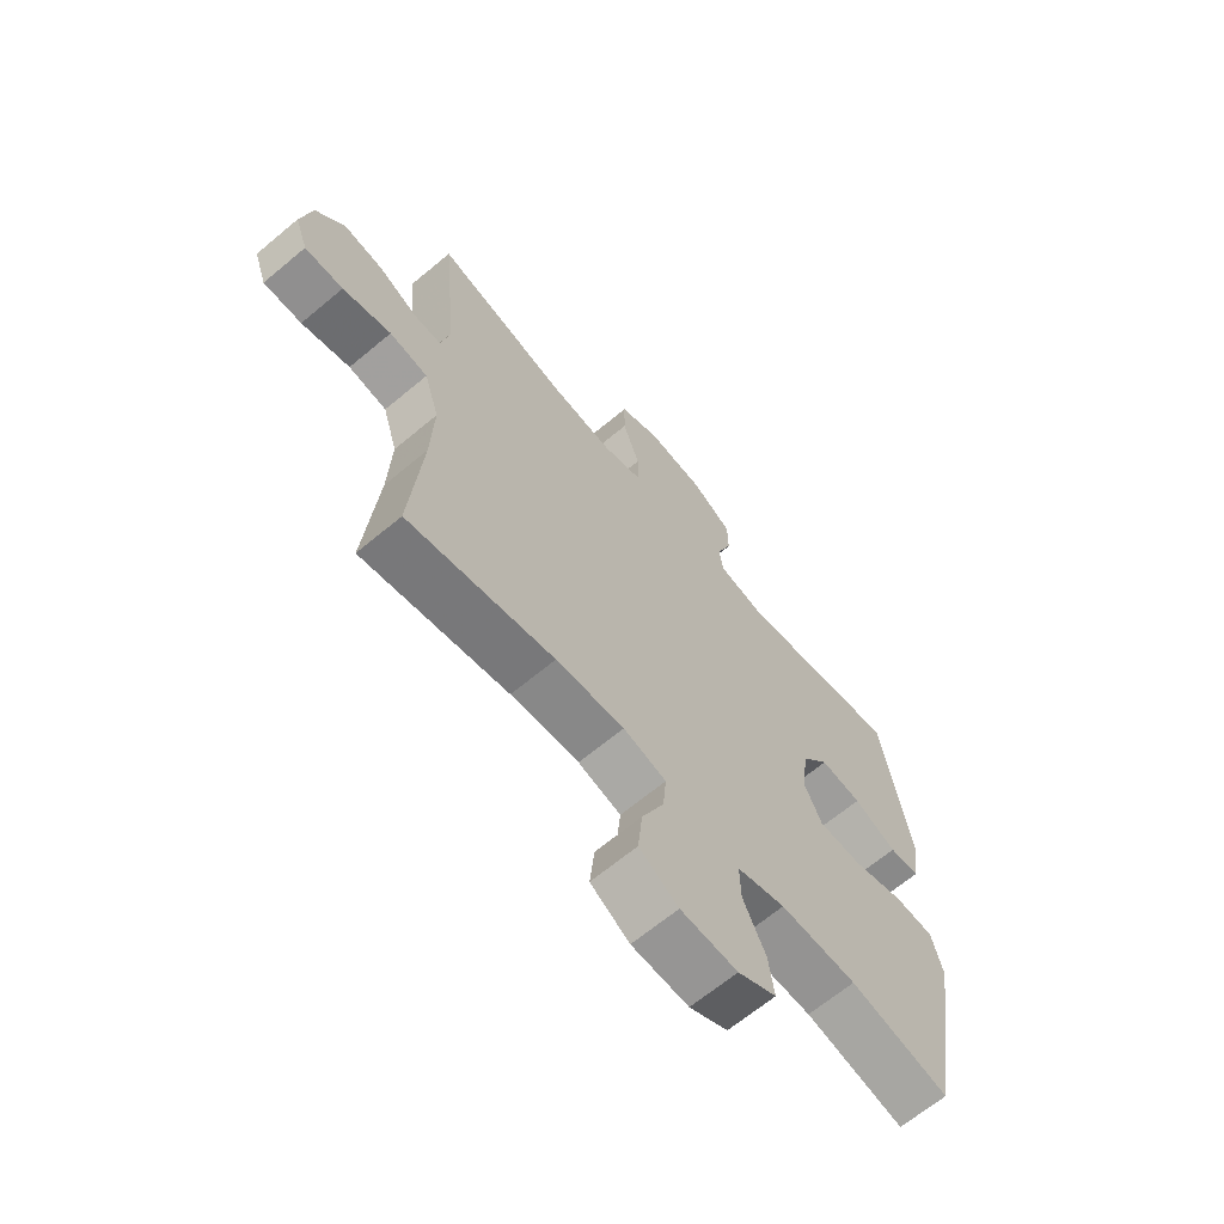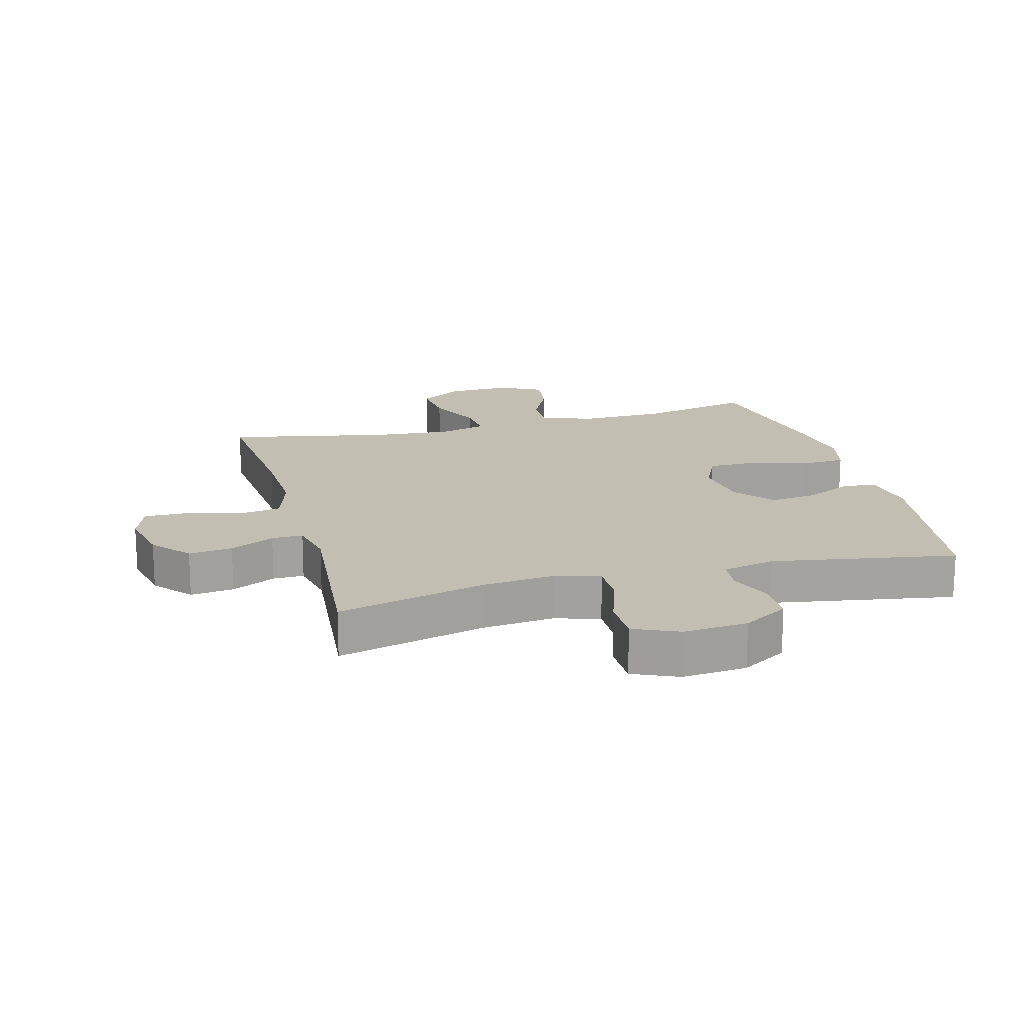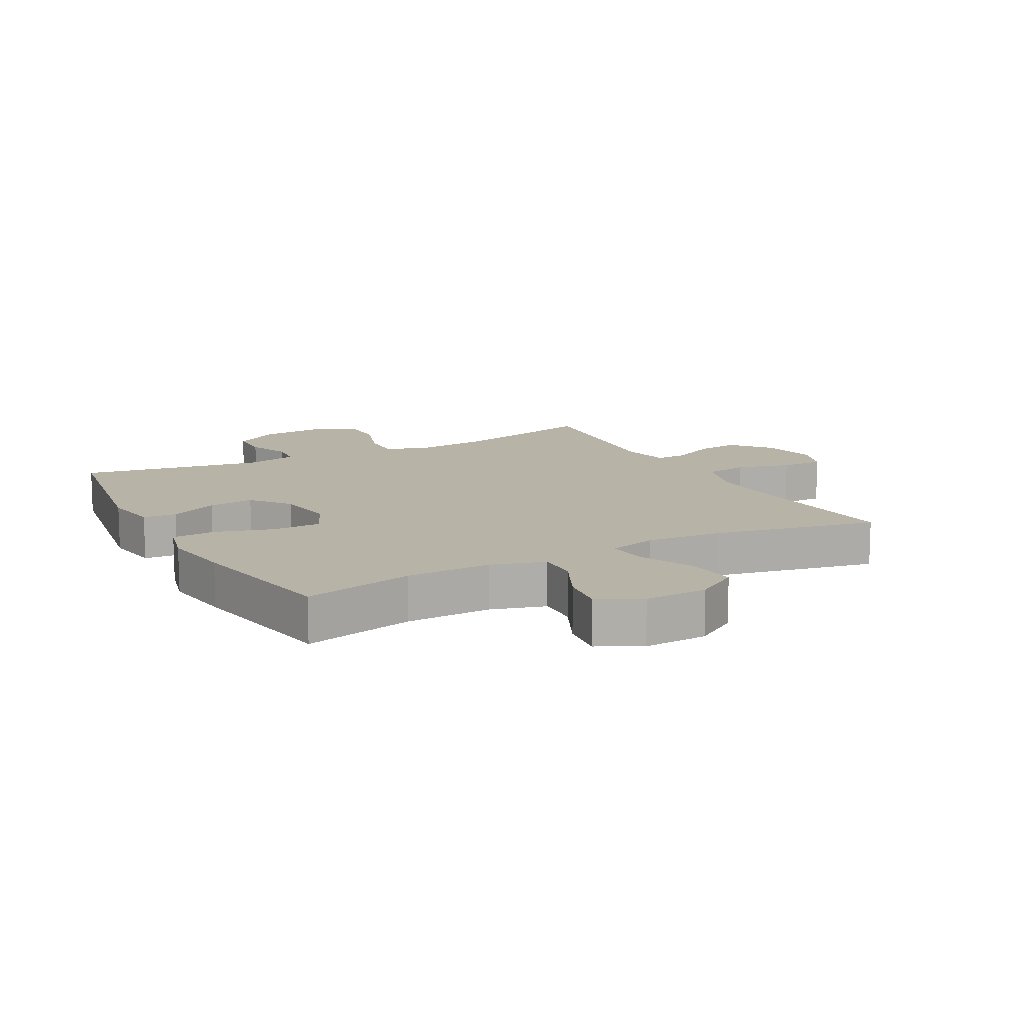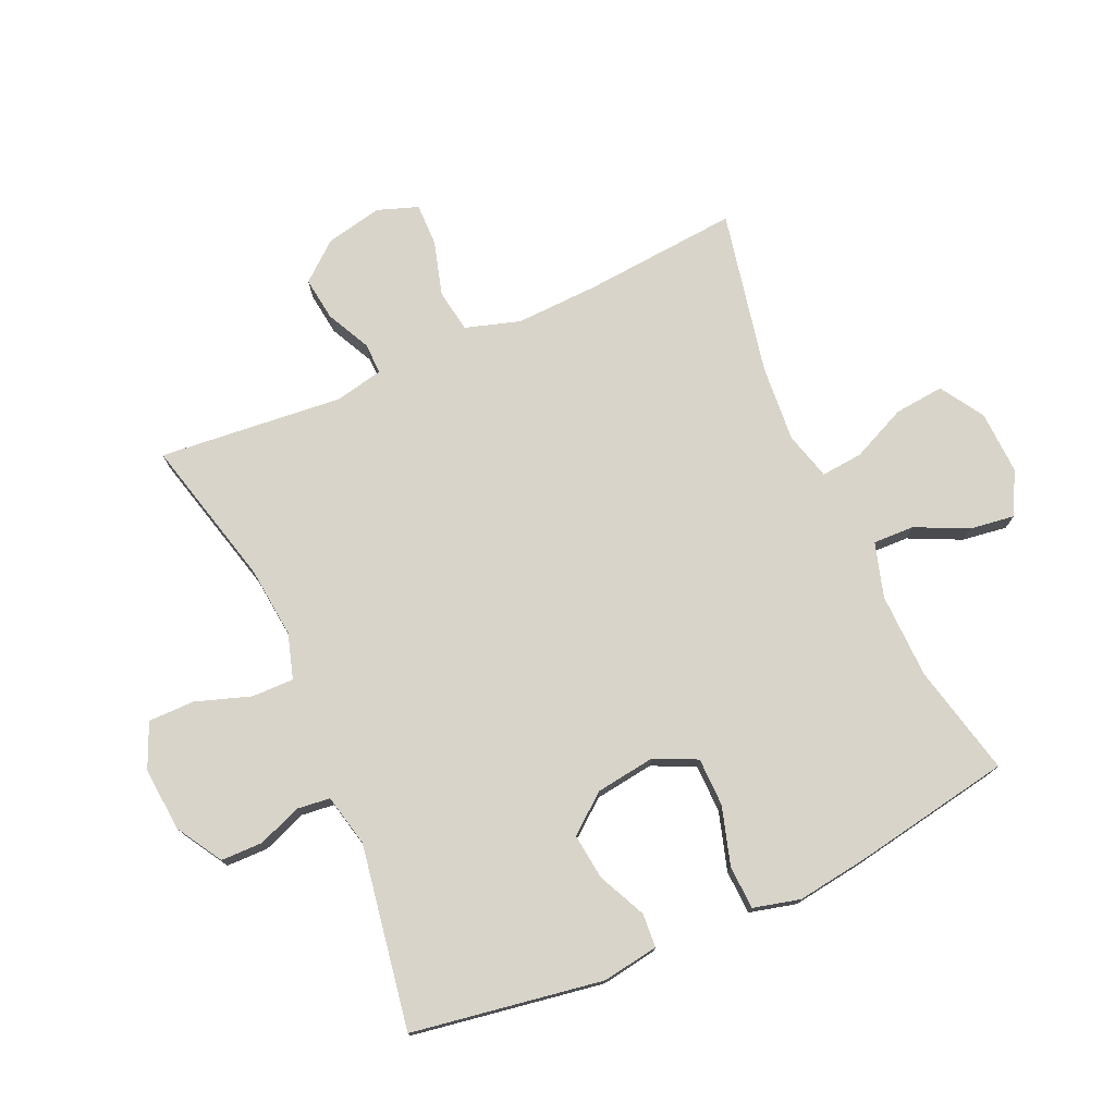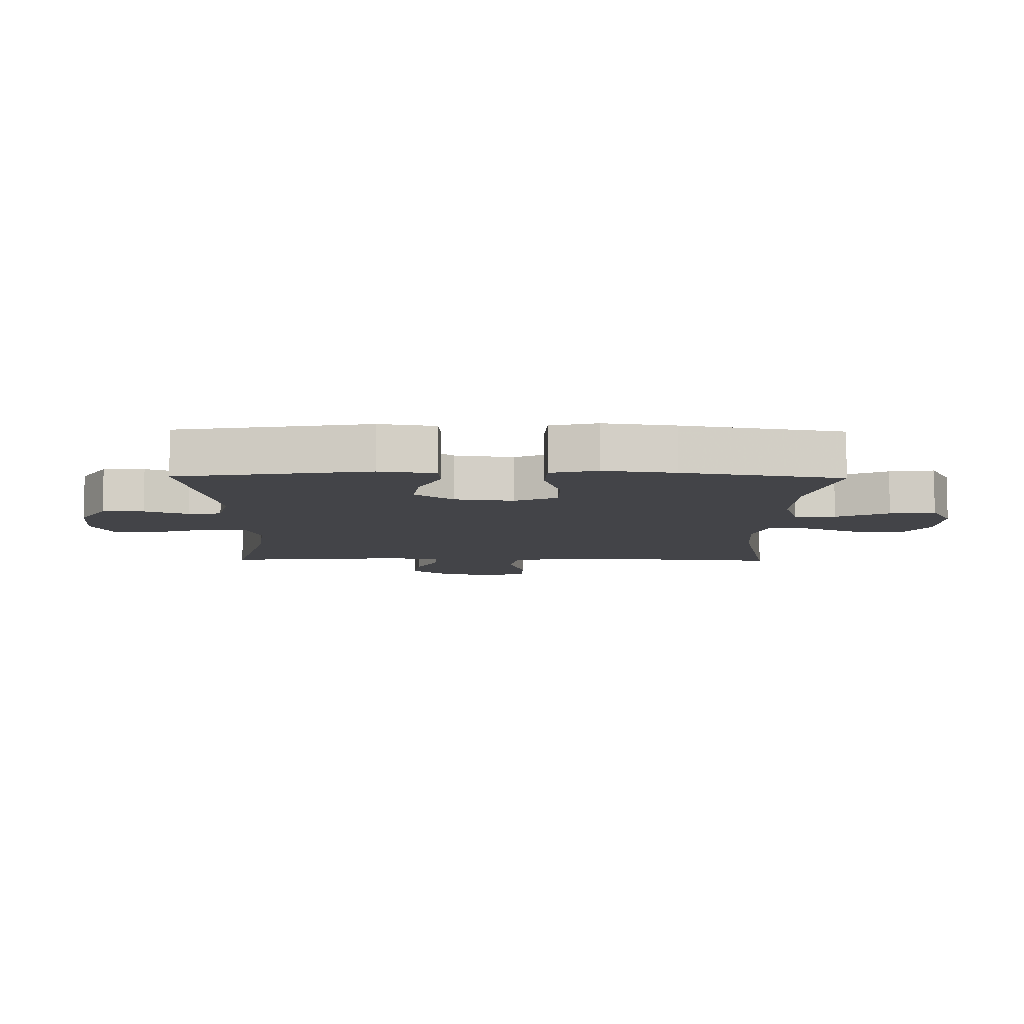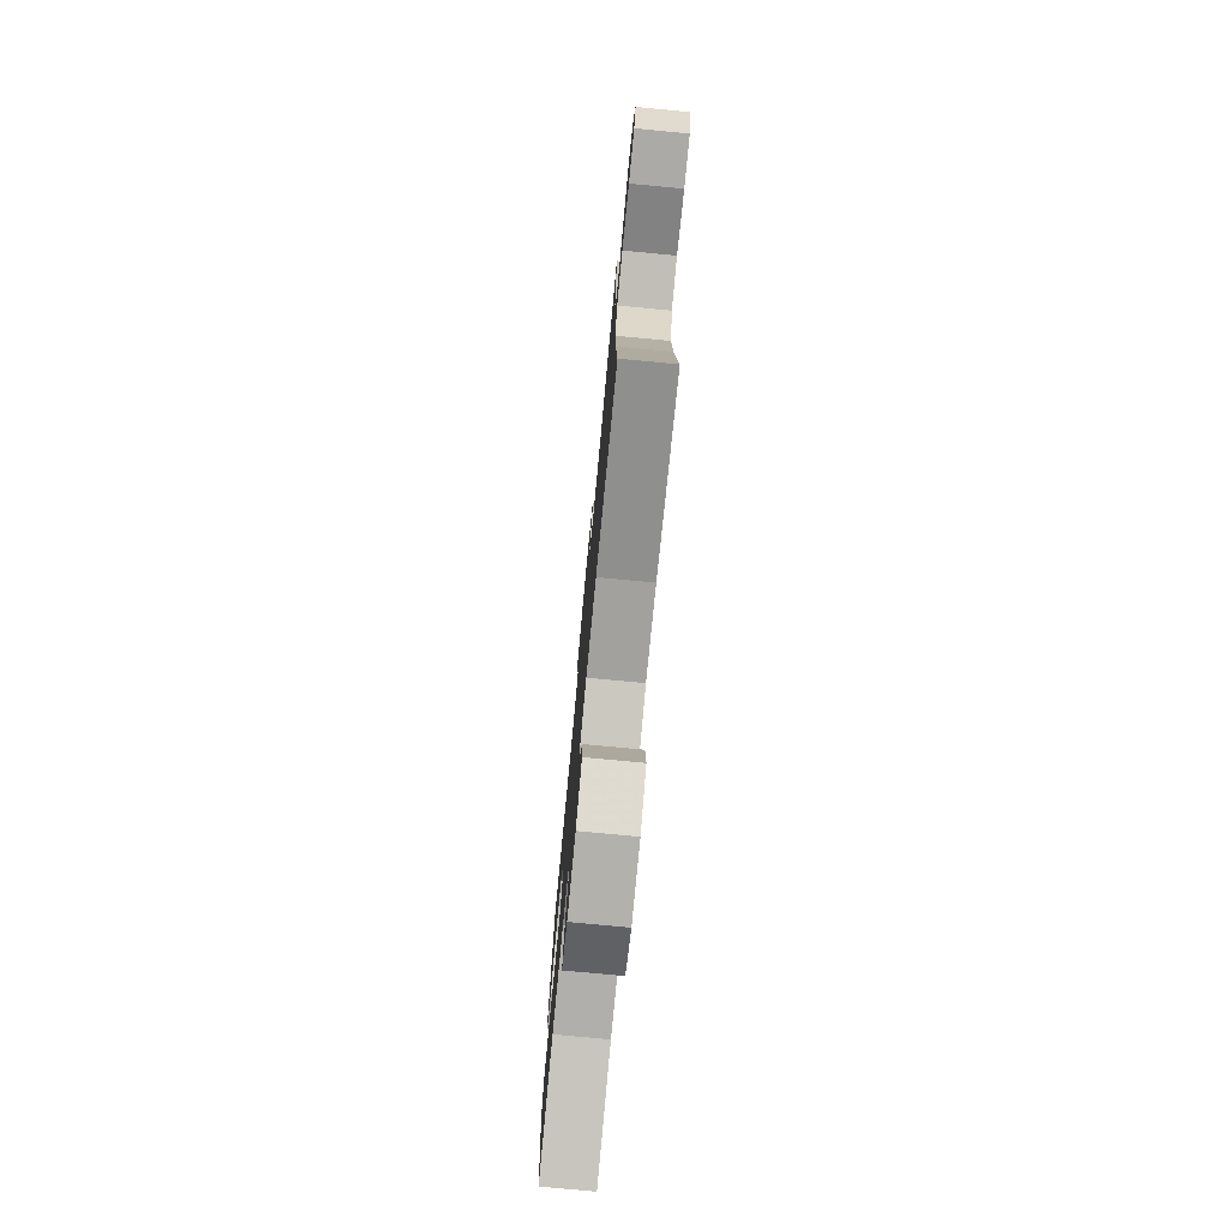
<metadata>
{"format":"obj","ext":"obj","renderer":"f3d","projection":"perspective","resolution":1024,"background":"white","views":[{"elev":-66.0,"azim":-50.0,"up":"+Z"},{"elev":17.5,"azim":-15.1,"up":"+Y"},{"elev":12.6,"azim":151.6,"up":"+Y"},{"elev":75.7,"azim":65.9,"up":"+Y"},{"elev":-8.3,"azim":89.1,"up":"+Y"},{"elev":-76.8,"azim":-95.4,"up":"+Z"}]}
</metadata>
<code>
v -0.5 0.07 -0.5
v -0.479 0.07 -0.25
v -0.474 0.07 -0.118
v -0.501 0.07 -0.03
v -0.57 0.07 -0.019
v -0.657 0.07 -0.044
v -0.726 0.07 -0.045
v -0.749 0.07 0.02
v -0.73 0.07 0.111
v -0.679 0.07 0.172
v -0.609 0.07 0.163
v -0.538 0.07 0.128
v -0.488 0.07 0.127
v -0.472 0.07 0.205
v -0.5 0.07 0.5
v -0.262 0.07 0.44
v -0.147 0.07 0.428
v -0.075 0.07 0.45
v -0.076 0.07 0.517
v -0.106 0.07 0.606
v -0.106 0.07 0.68
v -0.034 0.07 0.712
v 0.069 0.07 0.703
v 0.142 0.07 0.659
v 0.143 0.07 0.592
v 0.116 0.07 0.522
v 0.122 0.07 0.469
v 0.206 0.07 0.45
v 0.5 0.07 0.5
v 0.55 0.07 0.194
v 0.536 0.07 0.104
v 0.482 0.07 0.1
v 0.405 0.07 0.136
v 0.331 0.07 0.145
v 0.282 0.07 0.083
v 0.269 0.07 -0.012
v 0.301 0.07 -0.08
v 0.379 0.07 -0.081
v 0.472 0.07 -0.053
v 0.542 0.07 -0.056
v 0.561 0.07 -0.131
v 0.545 0.07 -0.246
v 0.5 0.07 -0.5
v 0.322 0.07 -0.459
v 0.185 0.07 -0.456
v 0.098 0.07 -0.482
v 0.1 0.07 -0.548
v 0.14 0.07 -0.632
v 0.15 0.07 -0.704
v 0.081 0.07 -0.74
v -0.021 0.07 -0.736
v -0.091 0.07 -0.692
v -0.083 0.07 -0.612
v -0.043 0.07 -0.524
v -0.037 0.07 -0.457
v -0.114 0.07 -0.436
v -0.237 0.07 -0.446
v -0.5 0 -0.5
v -0.479 0 -0.25
v -0.474 0 -0.118
v -0.501 0 -0.03
v -0.57 0 -0.019
v -0.657 0 -0.044
v -0.726 0 -0.045
v -0.749 0 0.02
v -0.73 0 0.111
v -0.679 0 0.172
v -0.609 0 0.163
v -0.538 0 0.128
v -0.488 0 0.127
v -0.472 0 0.205
v -0.5 0 0.5
v -0.262 0 0.44
v -0.147 0 0.428
v -0.075 0 0.45
v -0.076 0 0.517
v -0.106 0 0.606
v -0.106 0 0.68
v -0.034 0 0.712
v 0.069 0 0.703
v 0.142 0 0.659
v 0.143 0 0.592
v 0.116 0 0.522
v 0.122 0 0.469
v 0.206 0 0.45
v 0.5 0 0.5
v 0.55 0 0.194
v 0.536 0 0.104
v 0.482 0 0.1
v 0.405 0 0.136
v 0.331 0 0.145
v 0.282 0 0.083
v 0.269 0 -0.012
v 0.301 0 -0.08
v 0.379 0 -0.081
v 0.472 0 -0.053
v 0.542 0 -0.056
v 0.561 0 -0.131
v 0.545 0 -0.246
v 0.5 0 -0.5
v 0.322 0 -0.459
v 0.185 0 -0.456
v 0.098 0 -0.482
v 0.1 0 -0.548
v 0.14 0 -0.632
v 0.15 0 -0.704
v 0.081 0 -0.74
v -0.021 0 -0.736
v -0.091 0 -0.692
v -0.083 0 -0.612
v -0.043 0 -0.524
v -0.037 0 -0.457
v -0.114 0 -0.436
v -0.237 0 -0.446
f 51 52 53 54
f 51 54 55
f 50 51 55
f 47 48 49 50
f 46 47 50 55
f 45 46 55 56
f 41 42 43 44
f 41 44 45 56
f 38 39 40 41
f 37 38 41 56
f 30 31 32 33
f 28 29 30 33
f 27 28 33 34
f 23 24 25 26
f 23 26 27
f 22 23 27
f 19 20 21 22
f 18 19 22 27
f 17 18 27 34
f 14 15 16
f 13 14 16 17
f 9 10 11 12
f 9 12 13
f 8 9 13
f 5 6 7 8
f 4 5 8 13
f 3 4 13 17
f 57 1 2
f 36 37 56 57
f 35 36 57 2
f 17 34 35
f 2 3 17 35
f 111 110 109 108
f 112 111 108
f 112 108 107
f 107 106 105 104
f 112 107 104 103
f 113 112 103 102
f 101 100 99 98
f 113 102 101 98
f 98 97 96 95
f 113 98 95 94
f 90 89 88 87
f 90 87 86 85
f 91 90 85 84
f 83 82 81 80
f 84 83 80
f 84 80 79
f 79 78 77 76
f 84 79 76 75
f 91 84 75 74
f 73 72 71
f 74 73 71 70
f 69 68 67 66
f 70 69 66
f 70 66 65
f 65 64 63 62
f 70 65 62 61
f 74 70 61 60
f 59 58 114
f 114 113 94 93
f 59 114 93 92
f 92 91 74
f 92 74 60 59
f 1 58 59 2
f 2 59 60 3
f 3 60 61 4
f 4 61 62 5
f 5 62 63 6
f 6 63 64 7
f 7 64 65 8
f 8 65 66 9
f 9 66 67 10
f 10 67 68 11
f 11 68 69 12
f 12 69 70 13
f 13 70 71 14
f 14 71 72 15
f 15 72 73 16
f 16 73 74 17
f 17 74 75 18
f 18 75 76 19
f 19 76 77 20
f 20 77 78 21
f 21 78 79 22
f 22 79 80 23
f 23 80 81 24
f 24 81 82 25
f 25 82 83 26
f 26 83 84 27
f 27 84 85 28
f 28 85 86 29
f 29 86 87 30
f 30 87 88 31
f 31 88 89 32
f 32 89 90 33
f 33 90 91 34
f 34 91 92 35
f 35 92 93 36
f 36 93 94 37
f 37 94 95 38
f 38 95 96 39
f 39 96 97 40
f 40 97 98 41
f 41 98 99 42
f 42 99 100 43
f 43 100 101 44
f 44 101 102 45
f 45 102 103 46
f 46 103 104 47
f 47 104 105 48
f 48 105 106 49
f 49 106 107 50
f 50 107 108 51
f 51 108 109 52
f 52 109 110 53
f 53 110 111 54
f 54 111 112 55
f 55 112 113 56
f 56 113 114 57
f 57 114 58 1

</code>
